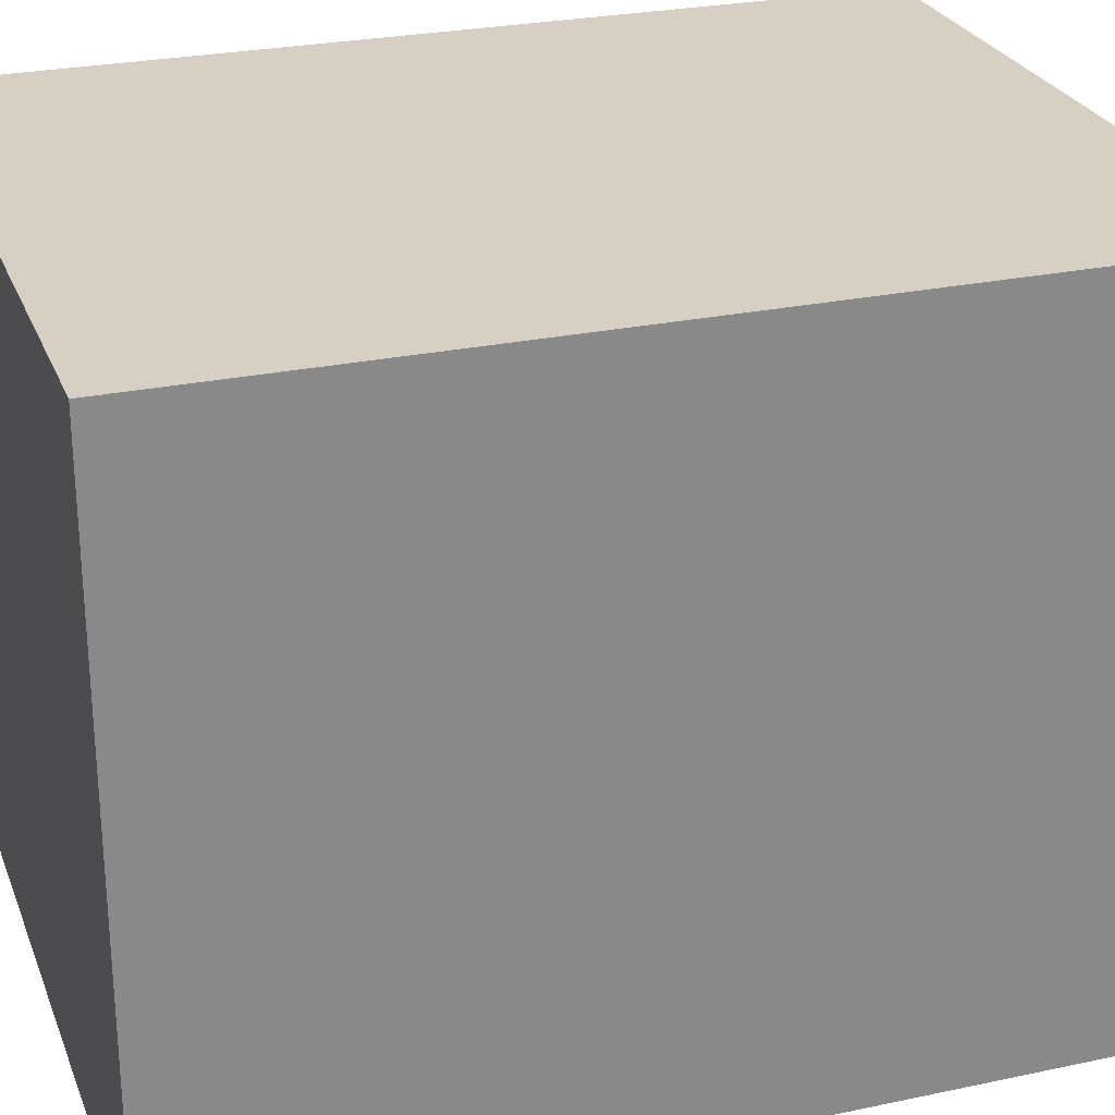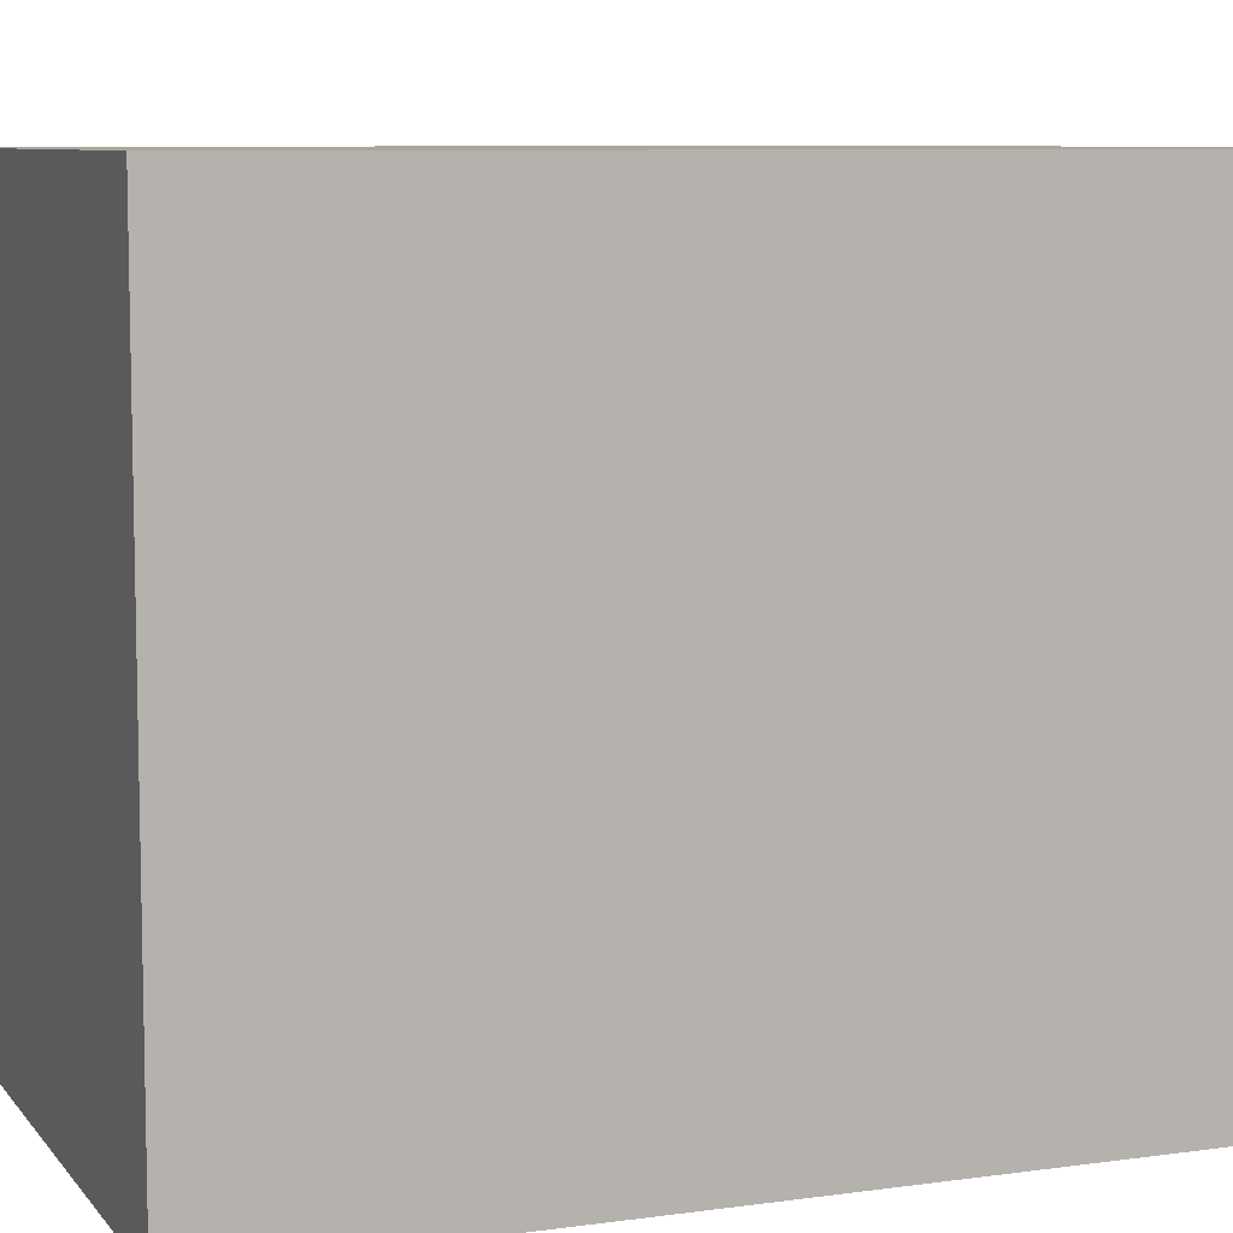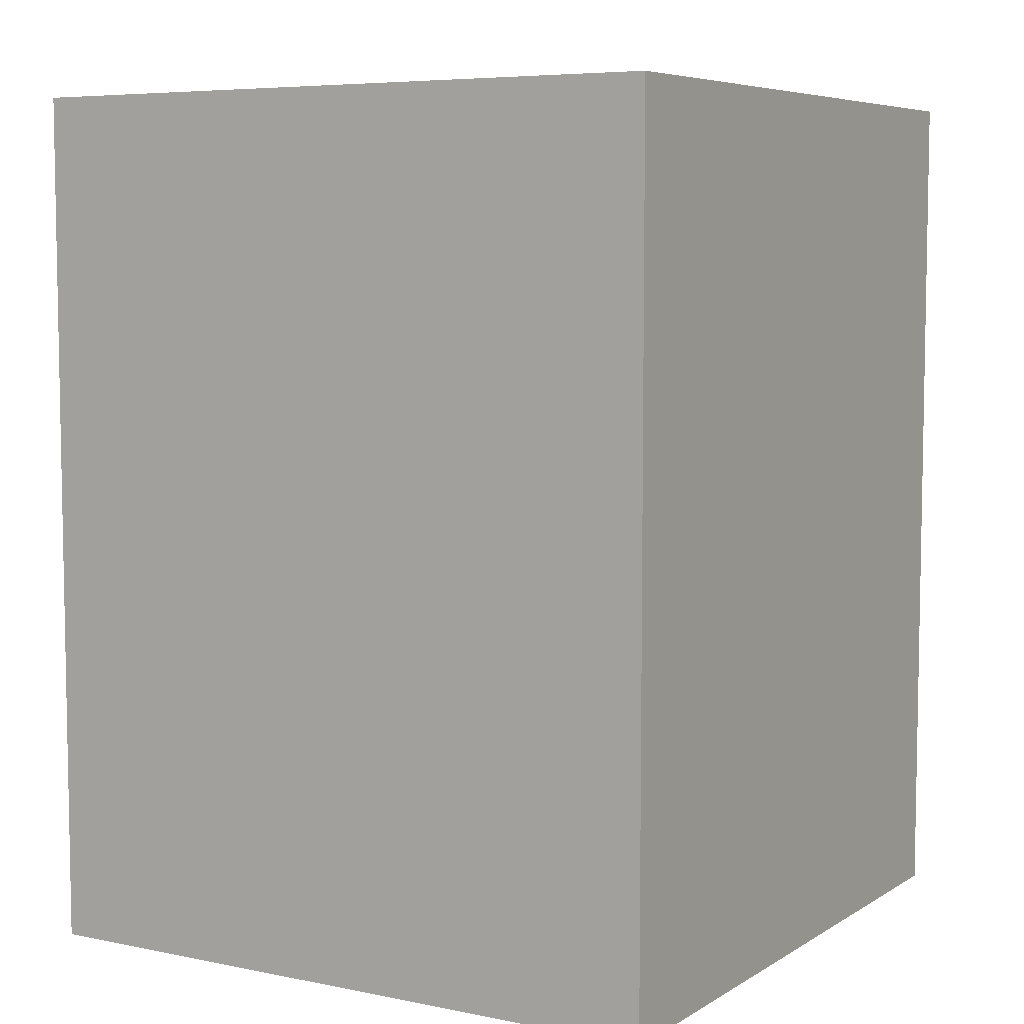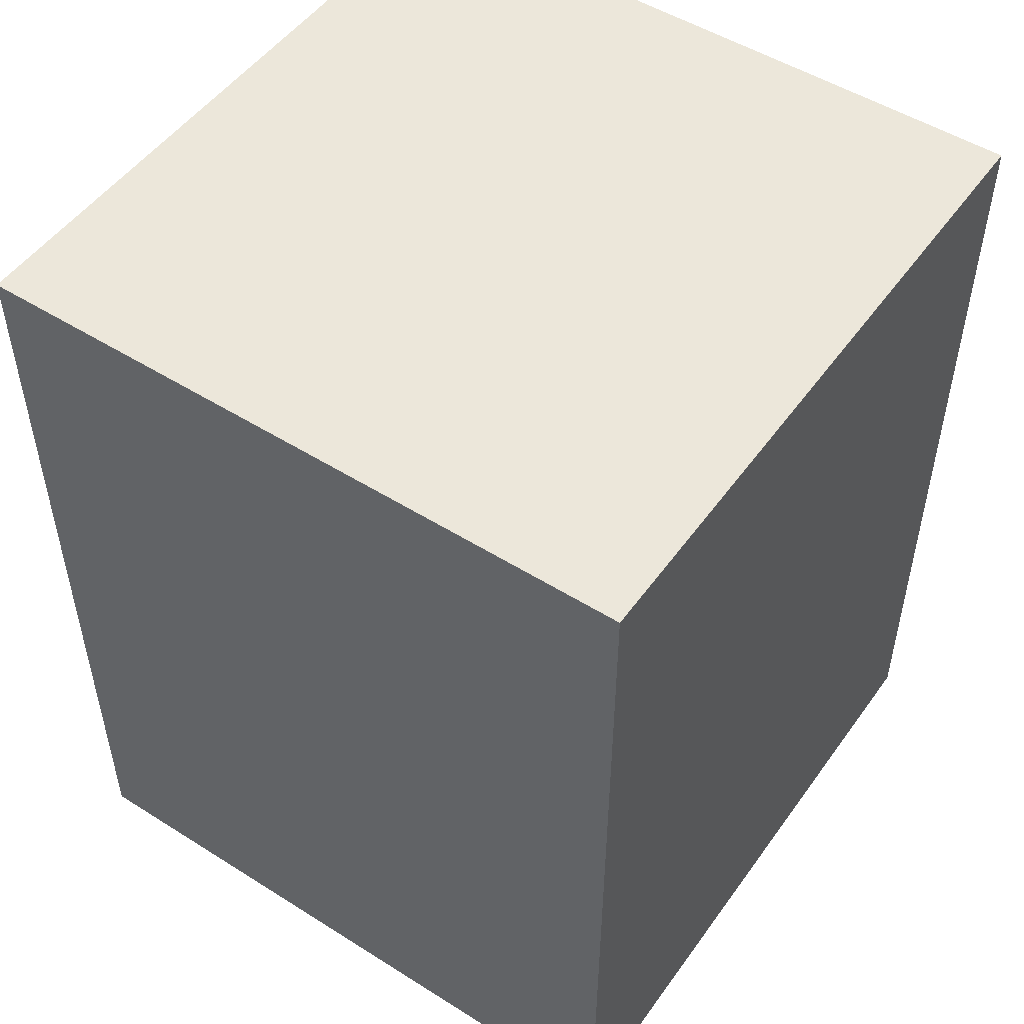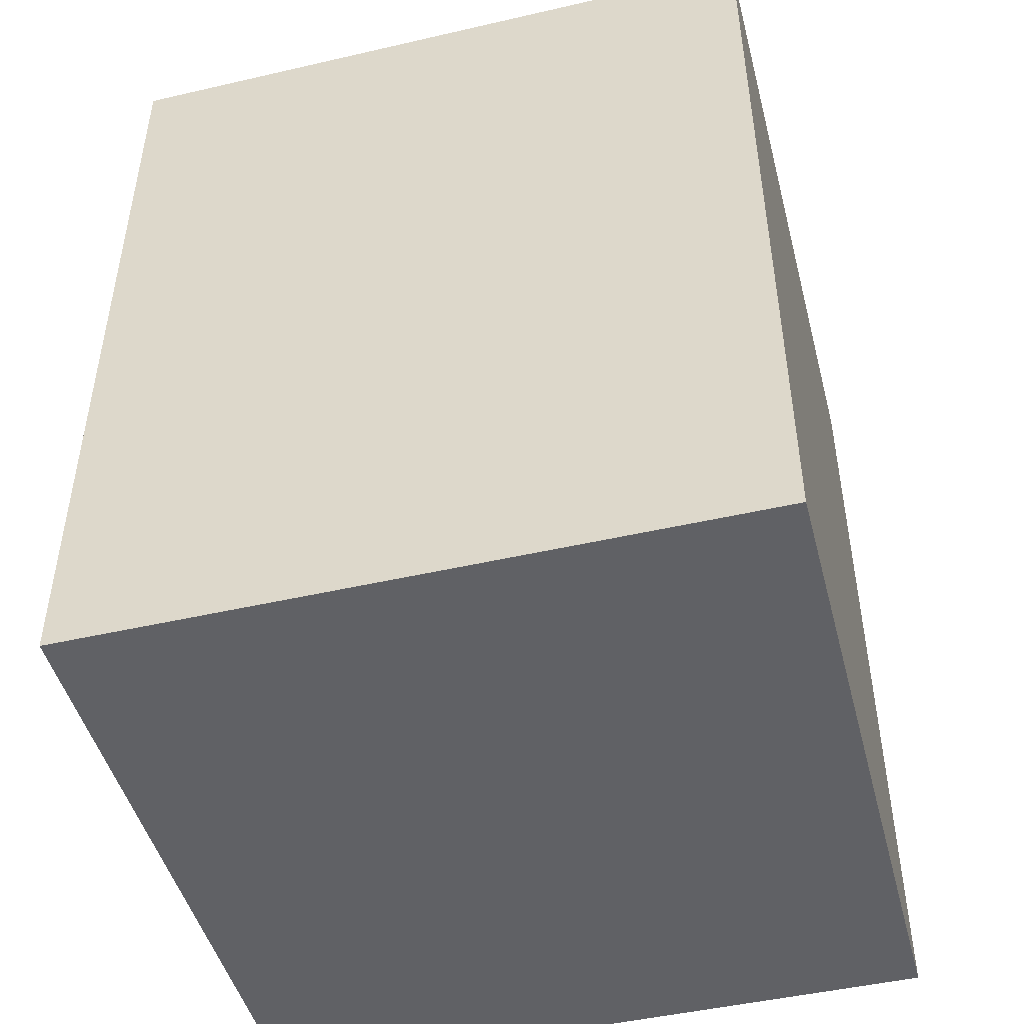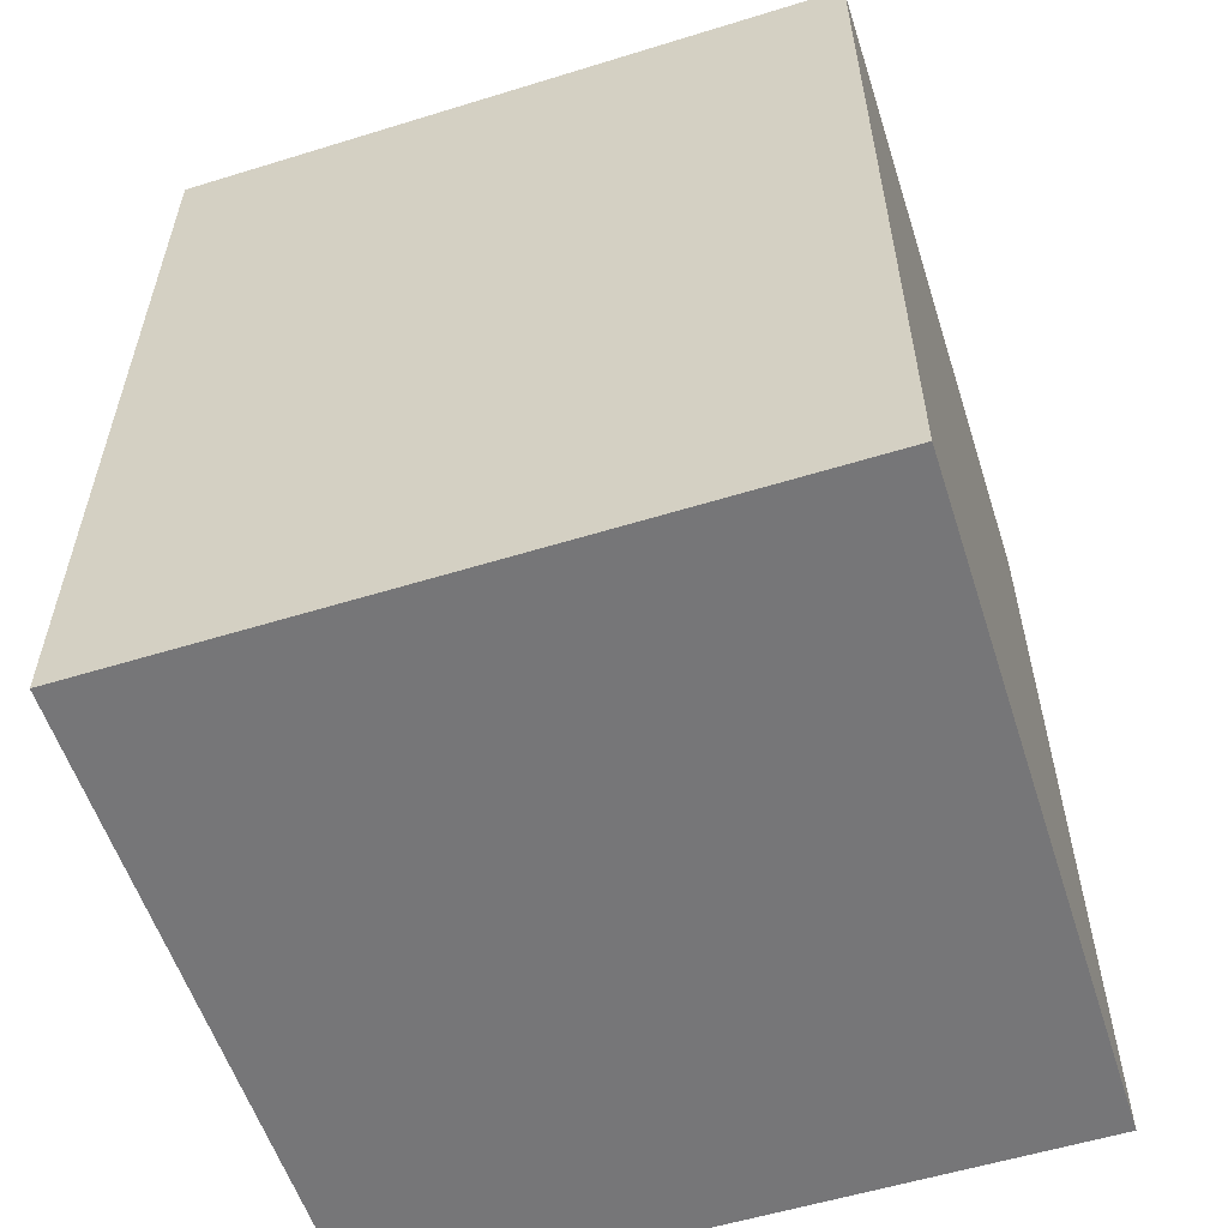
<metadata>
{"format":"obj","ext":"obj","renderer":"f3d","projection":"perspective","resolution":1024,"background":"white","views":[{"elev":26.4,"azim":-108.5,"up":"+Y"},{"elev":8.0,"azim":68.8,"up":"+Y"},{"elev":6.4,"azim":31.1,"up":"+Z"},{"elev":50.8,"azim":-145.5,"up":"+Z"},{"elev":-47.3,"azim":14.6,"up":"+Z"},{"elev":-56.9,"azim":107.8,"up":"+Z"}]}
</metadata>
<code>
v 0.01648 0.01772 0.09346
v 0.01648 0.002333 0.09346
v 0.01648 0.01772 0.07368
v 0.001089 0.01772 0.07368
v 0.001089 0.01772 0.09346
v 0.001089 0.002333 0.07368
v 0.01648 0.002333 0.07368
v 0.001089 0.002333 0.09346
f 1 2 3
f 1 3 4
f 5 2 1
f 5 1 4
f 6 4 3
f 6 5 4
f 7 6 3
f 7 3 2
f 7 2 6
f 8 6 2
f 8 2 5
f 8 5 6

</code>
